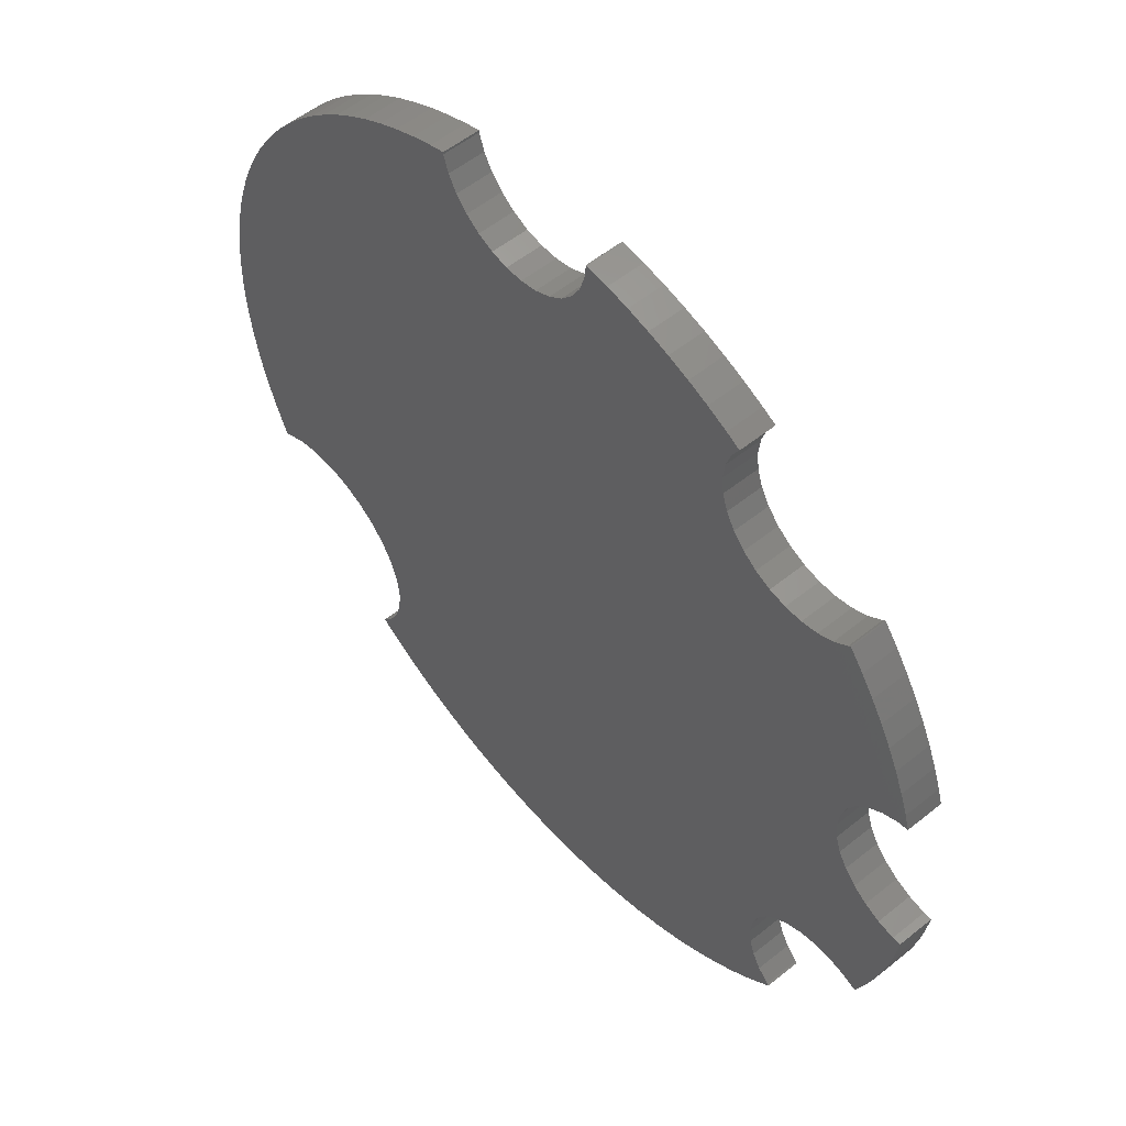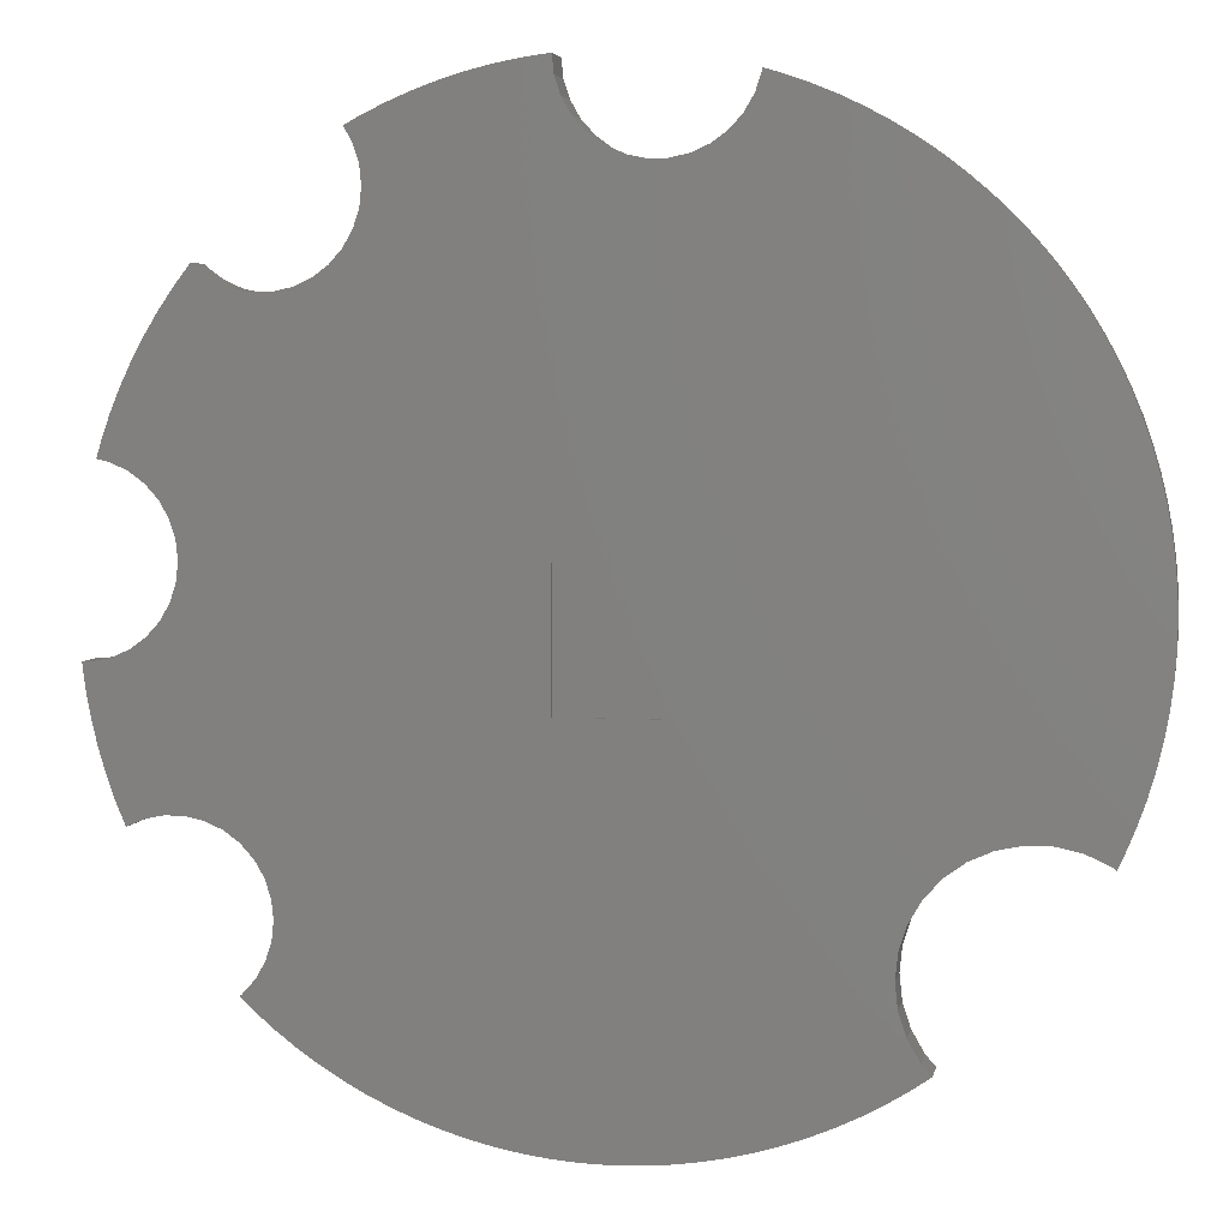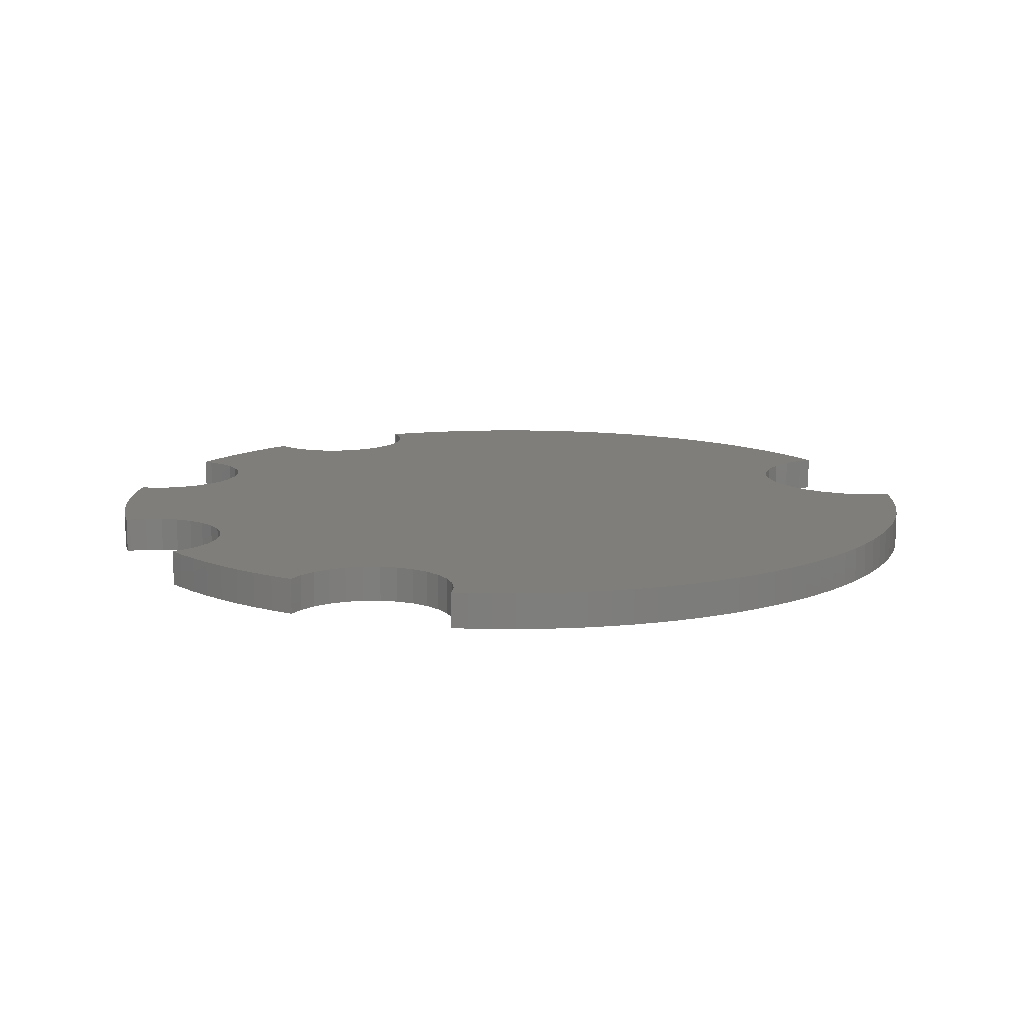
<metadata>
{"format":"stl","ext":"stl","renderer":"f3d","projection":"perspective","resolution":1024,"background":"white","views":[{"elev":54.6,"azim":49.6,"up":"+Y"},{"elev":4.4,"azim":-168.8,"up":"+Y"},{"elev":12.4,"azim":-156.7,"up":"+Z"}]}
</metadata>
<code>
# stl→obj: 336 verts, 668 faces
v 33.46 -37.16 0
v 34.6 -35.74 0
v 34.8 -35.88 0
v 33.27 -34.26 0
v 31.47 -38.86 0
v 32.28 -32.54 0
v 29.39 -40.45 0
v 31.67 -30.65 0
v 27.23 -41.93 0
v 25 -43.3 0
v 31.46 -28.68 0
v 5.265 -9.331 0
v 31.15 28.85 0
v 5.265 9.778 0
v 29.2 29.27 0
v 22.7 -44.55 0
v 27.39 30.07 0
v 25.78 31.24 0
v 24.45 32.72 0
v 20.34 -45.68 0
v 23.46 34.44 0
v 48.82 -5.09 0
v 49.73 -5.226 0
v 49.38 -7.822 0
v 46.87 -4.677 0
v 48.91 -10.4 0
v 49.74 -5.09 0
v 45.06 -3.869 0
v 48.3 -12.94 0
v 41.95 -19.23 0
v 47.55 -15.45 0
v 46.68 -17.92 0
v 43.89 -19.64 0
v 45.68 -20.34 0
v 45.64 -20.42 0
v 39.96 -19.23 0
v 43.45 -2.702 0
v 38.02 -19.64 0
v 42.12 -1.226 0
v 36.21 -20.45 0
v 41.13 0.4938 0
v 46.87 13.39 0
v 47.55 15.45 0
v 48.09 13.65 0
v 45.06 12.59 0
v 46.68 17.92 0
v 43.45 11.42 0
v 45.68 20.34 0
v 44.55 22.7 0
v 33.13 28.85 0
v 42.12 9.942 0
v 43.3 25 0
v 41.13 8.222 0
v 40.52 6.333 0
v 35.08 29.27 0
v 40.31 4.358 0
v 34.6 -21.62 0
v 41.93 27.23 0
v 38.5 31.24 0
v 40.45 29.39 0
v 36.89 30.07 0
v 38.86 31.47 0
v 38.78 31.56 0
v 40.52 2.383 0
v 33.27 -23.09 0
v 32.28 -24.81 0
v 31.67 -26.7 0
v 23.46 42.17 0
v 22.7 44.55 0
v 24.33 43.67 0
v 20.34 45.68 0
v 22.85 40.28 0
v 17.92 46.68 0
v 22.64 38.3 0
v 1.999 42.75 0
v 22.85 36.33 0
v 17.92 -46.68 0
v 3.328 44.23 0
v 15.45 -47.55 0
v 12.94 -48.3 0
v 10.4 -48.91 0
v 7.822 -49.38 0
v 15.45 47.55 0
v 5.226 -49.73 0
v 2.617 -49.93 0
v 0 -50 0
v -2.617 -49.93 0
v -6.982 -9.331 0
v -5.226 -49.73 0
v -32.05 -21.31 0
v -6.982 -7.215 0
v -7.822 -49.38 0
v -10.4 -48.91 0
v -28.19 -24.79 0
v -26.88 -27.06 0
v -25.8 -32.14 0
v -29.94 -22.85 0
v -12.94 -48.3 0
v -34.44 -20.25 0
v -43.3 25 0
v -41.93 27.23 0
v -40.45 29.39 0
v -15.45 -47.55 0
v -38.86 31.47 0
v -37.16 33.46 0
v -17.92 -46.68 0
v -26.08 -29.54 0
v -26.08 -34.74 0
v -20.34 -45.68 0
v -29.39 40.45 0
v -9.108 41.58 0
v -31.47 38.86 0
v -22.7 -44.55 0
v -17.92 46.68 0
v -12.04 44.23 0
v -20.34 45.68 0
v -26.88 -37.22 0
v -25 -43.3 0
v -13.65 47.83 0
v -15.45 47.55 0
v -13.68 48.08 0
v -27.23 -41.93 0
v -28.19 -39.49 0
v -29.18 -40.59 0
v 2.674 9.778 0
v 2.674 -7.215 0
v 0.3922 41.58 0
v -1.422 40.77 0
v -3.365 40.36 0
v -7.293 40.77 0
v -5.351 40.36 0
v 12.94 48.3 0
v 4.321 45.95 0
v 10.4 48.91 0
v 7.822 49.38 0
v 4.935 47.83 0
v 5.226 49.73 0
v 5.134 49.73 0
v -13.04 45.95 0
v -10.71 42.75 0
v -22.7 44.55 0
v -25 43.3 0
v -35.36 35.36 0
v -27.23 41.93 0
v -49.93 2.617 0
v -49.93 -2.617 0
v -37 -19.71 0
v -33.46 37.16 0
v -48.91 -10.4 0
v -39.61 -19.71 0
v -47.55 -15.45 0
v -42.16 -20.25 0
v -44.55 22.7 0
v -45.68 -20.34 0
v -44.55 -21.31 0
v -45.04 -21.67 0
v -46.68 -17.92 0
v -45.68 20.34 0
v -46.68 17.92 0
v -48.3 -12.94 0
v -47.55 15.45 0
v -48.3 12.94 0
v -49.38 -7.822 0
v -48.91 10.4 0
v -49.73 -5.226 0
v -49.38 7.822 0
v -49.73 5.226 0
v -50 0 0
v 22.7 44.55 4
v 23.46 42.17 4
v 24.33 43.67 4
v 20.34 45.68 4
v 22.85 40.28 4
v 17.92 46.68 4
v 47.55 15.45 4
v 46.87 13.39 4
v 48.09 13.65 4
v 45.06 12.59 4
v 46.68 17.92 4
v 43.45 11.42 4
v 45.68 20.34 4
v 44.55 22.7 4
v 33.13 28.85 4
v 43.3 25 4
v 35.08 29.27 4
v 41.93 27.23 4
v 42.12 9.942 4
v 31.15 28.85 4
v 36.89 30.07 4
v 40.45 29.39 4
v 41.13 8.222 4
v 38.5 31.24 4
v 38.86 31.47 4
v 38.78 31.56 4
v 29.2 29.27 4
v 40.52 6.333 4
v 40.31 4.358 4
v 38.02 -19.64 4
v 39.96 -19.23 4
v 27.39 30.07 4
v 36.21 -20.45 4
v 34.6 -21.62 4
v 25.78 31.24 4
v 33.27 -23.09 4
v -28.19 -24.79 4
v 48.82 -5.09 4
v 49.73 -5.226 4
v 49.74 -5.09 4
v 49.38 -7.822 4
v 46.87 -4.677 4
v 48.91 -10.4 4
v 45.06 -3.869 4
v 48.3 -12.94 4
v 41.95 -19.23 4
v 46.68 -17.92 4
v 43.89 -19.64 4
v 45.68 -20.34 4
v 47.55 -15.45 4
v 45.64 -20.42 4
v 43.45 -2.702 4
v 42.12 -1.226 4
v 41.13 0.4938 4
v 40.52 2.383 4
v 34.6 -35.74 4
v 33.46 -37.16 4
v 34.8 -35.88 4
v 33.27 -34.26 4
v 31.47 -38.86 4
v 32.28 -32.54 4
v 29.39 -40.45 4
v 31.67 -30.65 4
v 25 -43.3 4
v 31.46 -28.68 4
v 32.28 -24.81 4
v -26.88 -27.06 4
v 31.67 -26.7 4
v 7.822 -49.38 4
v -26.08 -29.54 4
v 27.23 -41.93 4
v -1.422 40.77 4
v 24.45 32.72 4
v 0.3922 41.58 4
v 23.46 34.44 4
v 1.999 42.75 4
v 22.85 36.33 4
v 3.328 44.23 4
v 22.64 38.3 4
v 15.45 47.55 4
v -3.365 40.36 4
v 12.94 48.3 4
v 22.7 -44.55 4
v 4.321 45.95 4
v 10.4 48.91 4
v 7.822 49.38 4
v 4.935 47.83 4
v 5.226 49.73 4
v 5.134 49.73 4
v 20.34 -45.68 4
v 17.92 -46.68 4
v 15.45 -47.55 4
v 12.94 -48.3 4
v 10.4 -48.91 4
v 5.226 -49.73 4
v 2.617 -49.93 4
v 0 -50 4
v -29.94 -22.85 4
v -5.351 40.36 4
v -32.05 -21.31 4
v -7.293 40.77 4
v -2.617 -49.93 4
v -33.46 37.16 4
v -9.108 41.58 4
v -5.226 -49.73 4
v -25 43.3 4
v -10.71 42.75 4
v -20.34 45.68 4
v -12.04 44.23 4
v -7.822 -49.38 4
v -17.92 46.68 4
v -13.04 45.95 4
v -15.45 47.55 4
v -13.65 47.83 4
v -13.68 48.08 4
v -10.4 -48.91 4
v -25.8 -32.14 4
v -22.7 44.55 4
v -12.94 -48.3 4
v -15.45 -47.55 4
v -17.92 -46.68 4
v -27.23 41.93 4
v -26.08 -34.74 4
v -20.34 -45.68 4
v -22.7 -44.55 4
v -29.39 40.45 4
v -31.47 38.86 4
v -35.36 35.36 4
v -37.16 33.46 4
v -38.86 31.47 4
v -40.45 29.39 4
v -41.93 27.23 4
v -43.3 25 4
v -44.55 22.7 4
v -45.68 20.34 4
v -46.68 17.92 4
v -47.55 15.45 4
v -48.3 12.94 4
v -48.91 10.4 4
v -34.44 -20.25 4
v -49.38 7.822 4
v -49.73 5.226 4
v -42.16 -20.25 4
v -45.68 -20.34 4
v -44.55 -21.31 4
v -45.04 -21.67 4
v -49.93 2.617 4
v -46.68 -17.92 4
v -50 0 4
v -47.55 -15.45 4
v -49.93 -2.617 4
v -39.61 -19.71 4
v -37 -19.71 4
v -48.3 -12.94 4
v -49.73 -5.226 4
v -48.91 -10.4 4
v -49.38 -7.822 4
v -26.88 -37.22 4
v -25 -43.3 4
v -27.23 -41.93 4
v -28.19 -39.49 4
v -29.18 -40.59 4
v 5.265 -9.331 0.2
v 2.674 -7.215 0.2
v 5.265 9.778 0.2
v -6.982 -9.331 0.2
v -6.982 -7.215 0.2
v 2.674 9.778 0.2
f 1 2 3
f 1 4 2
f 5 4 1
f 4 5 6
f 7 6 5
f 6 7 8
f 9 8 7
f 10 8 9
f 11 12 13
f 14 13 12
f 8 10 11
f 13 14 15
f 16 11 10
f 15 14 17
f 17 14 18
f 18 14 19
f 20 11 16
f 19 14 21
f 11 20 12
f 22 23 24
f 25 24 26
f 23 22 27
f 28 26 29
f 30 29 31
f 24 25 22
f 30 31 32
f 33 32 34
f 33 34 35
f 30 32 33
f 29 30 36
f 26 28 25
f 29 36 28
f 28 36 37
f 38 37 36
f 37 38 39
f 40 39 38
f 39 40 41
f 42 43 44
f 45 43 42
f 43 45 46
f 47 46 45
f 46 47 48
f 48 47 49
f 50 49 47
f 50 47 51
f 49 50 52
f 13 51 53
f 13 53 54
f 55 52 50
f 13 54 56
f 57 41 40
f 52 55 58
f 59 60 61
f 62 59 63
f 41 57 64
f 60 59 62
f 65 64 57
f 58 61 60
f 64 65 56
f 56 65 13
f 61 58 55
f 13 65 66
f 13 66 67
f 13 67 11
f 51 13 50
f 68 69 70
f 71 68 72
f 73 72 74
f 75 21 14
f 21 75 76
f 12 20 77
f 78 76 75
f 12 77 79
f 76 78 74
f 12 79 80
f 68 71 69
f 12 80 81
f 72 73 71
f 12 81 82
f 83 74 78
f 74 83 73
f 84 12 82
f 85 12 84
f 86 12 85
f 87 12 86
f 88 87 89
f 87 88 12
f 90 91 88
f 92 88 89
f 93 88 92
f 94 88 95
f 96 88 93
f 97 88 94
f 90 88 97
f 96 93 98
f 91 90 99
f 91 100 101
f 91 101 102
f 96 98 103
f 91 104 105
f 96 103 106
f 88 107 95
f 108 106 109
f 110 111 112
f 108 109 113
f 114 115 116
f 117 113 118
f 88 96 107
f 119 120 121
f 106 108 96
f 113 117 108
f 122 117 118
f 122 123 117
f 123 122 124
f 91 125 126
f 125 127 75
f 125 128 127
f 125 129 128
f 130 125 91
f 125 131 129
f 125 130 131
f 83 78 132
f 132 133 134
f 135 136 137
f 137 136 138
f 135 133 136
f 134 133 135
f 75 14 125
f 133 132 78
f 139 120 119
f 120 139 114
f 115 114 139
f 140 116 115
f 116 140 141
f 141 140 142
f 111 142 140
f 91 143 130
f 142 111 144
f 91 99 145
f 144 111 110
f 146 99 147
f 112 111 148
f 130 148 111
f 149 147 150
f 148 130 143
f 143 91 105
f 151 150 152
f 91 102 104
f 91 153 100
f 154 152 155
f 154 155 156
f 152 154 157
f 91 158 153
f 152 157 151
f 91 159 158
f 150 151 160
f 91 161 159
f 150 160 149
f 91 162 161
f 147 149 163
f 91 164 162
f 147 163 165
f 91 166 164
f 147 165 146
f 91 167 166
f 99 146 168
f 91 145 167
f 99 168 145
f 169 170 171
f 172 170 169
f 170 172 173
f 174 173 172
f 175 176 177
f 178 175 179
f 180 179 181
f 175 178 176
f 180 181 182
f 179 180 178
f 183 182 184
f 182 183 180
f 185 184 186
f 180 183 187
f 188 187 183
f 189 186 190
f 184 185 183
f 187 188 191
f 192 190 193
f 192 193 194
f 190 192 189
f 186 189 185
f 195 191 188
f 191 195 196
f 197 198 199
f 200 196 195
f 197 201 198
f 196 200 197
f 197 202 201
f 203 197 200
f 197 204 202
f 205 197 203
f 206 207 208
f 207 206 209
f 210 209 206
f 209 210 211
f 212 211 210
f 211 212 213
f 199 213 212
f 214 213 199
f 215 216 217
f 218 214 215
f 217 216 219
f 199 212 220
f 199 220 221
f 215 214 216
f 199 221 222
f 199 222 223
f 199 223 197
f 213 214 218
f 224 225 226
f 227 225 224
f 228 227 229
f 230 229 231
f 227 228 225
f 232 231 233
f 197 205 204
f 204 205 234
f 234 235 236
f 237 236 238
f 229 230 228
f 235 234 205
f 231 239 230
f 240 203 241
f 242 241 243
f 244 243 245
f 238 236 235
f 246 245 247
f 173 174 247
f 241 242 240
f 248 247 174
f 203 240 249
f 247 248 246
f 231 232 239
f 246 248 250
f 233 251 232
f 252 250 253
f 243 244 242
f 252 253 254
f 245 246 244
f 255 254 256
f 252 254 255
f 255 256 257
f 250 252 246
f 233 258 251
f 233 259 258
f 236 260 233
f 260 236 261
f 261 236 262
f 262 236 237
f 237 238 263
f 263 238 264
f 203 249 205
f 264 238 265
f 266 249 267
f 268 267 269
f 265 238 270
f 271 269 272
f 270 238 273
f 274 272 275
f 276 275 277
f 273 238 278
f 279 277 280
f 281 280 282
f 281 282 283
f 280 281 279
f 278 238 284
f 277 279 276
f 285 284 238
f 275 276 286
f 284 285 287
f 275 286 274
f 288 285 289
f 272 274 290
f 291 289 285
f 292 291 293
f 289 291 292
f 287 285 288
f 272 290 294
f 233 260 259
f 272 294 295
f 249 266 205
f 272 295 271
f 269 271 296
f 269 296 297
f 267 268 266
f 269 297 298
f 269 298 299
f 269 299 300
f 269 300 301
f 269 301 268
f 302 268 301
f 303 268 302
f 304 268 303
f 305 268 304
f 306 268 305
f 307 268 306
f 268 307 308
f 309 308 307
f 310 308 309
f 311 312 313
f 313 312 314
f 315 308 310
f 312 311 316
f 317 308 315
f 316 311 318
f 319 308 317
f 320 318 311
f 308 319 321
f 318 320 322
f 323 321 319
f 322 320 324
f 324 321 325
f 321 324 320
f 325 321 323
f 326 293 291
f 293 326 327
f 326 328 327
f 329 328 326
f 328 329 330
f 85 263 264
f 263 85 84
f 84 237 263
f 237 84 82
f 82 262 237
f 262 82 81
f 81 261 262
f 261 81 80
f 80 260 261
f 260 80 79
f 79 259 260
f 259 79 77
f 77 258 259
f 258 77 20
f 20 251 258
f 251 20 16
f 16 232 251
f 232 16 10
f 10 239 232
f 239 10 9
f 9 230 239
f 230 9 7
f 7 228 230
f 228 7 5
f 5 225 228
f 225 5 1
f 1 226 225
f 226 1 3
f 3 224 226
f 224 3 2
f 224 4 227
f 4 224 2
f 227 6 229
f 6 227 4
f 229 8 231
f 8 229 6
f 231 11 233
f 11 231 8
f 233 67 236
f 67 233 11
f 236 66 234
f 66 236 67
f 234 65 204
f 65 234 66
f 204 57 202
f 57 204 65
f 57 201 202
f 201 57 40
f 40 198 201
f 198 40 38
f 38 199 198
f 199 38 36
f 36 214 199
f 214 36 30
f 30 216 214
f 216 30 33
f 33 219 216
f 219 33 35
f 219 34 217
f 34 219 35
f 217 32 215
f 32 217 34
f 215 31 218
f 31 215 32
f 218 29 213
f 29 218 31
f 213 26 211
f 26 213 29
f 211 24 209
f 24 211 26
f 209 23 207
f 23 209 24
f 207 27 208
f 27 207 23
f 27 206 208
f 206 27 22
f 22 210 206
f 210 22 25
f 25 212 210
f 212 25 28
f 28 220 212
f 220 28 37
f 220 39 221
f 39 220 37
f 221 41 222
f 41 221 39
f 222 64 223
f 64 222 41
f 223 56 197
f 56 223 64
f 197 54 196
f 54 197 56
f 196 53 191
f 53 196 54
f 191 51 187
f 51 191 53
f 187 47 180
f 47 187 51
f 47 178 180
f 178 47 45
f 45 176 178
f 176 45 42
f 42 177 176
f 177 42 44
f 177 43 175
f 43 177 44
f 175 46 179
f 46 175 43
f 179 48 181
f 48 179 46
f 181 49 182
f 49 181 48
f 182 52 184
f 52 182 49
f 184 58 186
f 58 184 52
f 186 60 190
f 60 186 58
f 190 62 193
f 62 190 60
f 193 63 194
f 63 193 62
f 59 194 63
f 194 59 192
f 59 189 192
f 189 59 61
f 61 185 189
f 185 61 55
f 55 183 185
f 183 55 50
f 50 188 183
f 188 50 13
f 13 195 188
f 195 13 15
f 15 200 195
f 200 15 17
f 17 203 200
f 203 17 18
f 203 19 241
f 19 203 18
f 241 21 243
f 21 241 19
f 243 76 245
f 76 243 21
f 245 74 247
f 74 245 76
f 247 72 173
f 72 247 74
f 173 68 170
f 68 173 72
f 170 70 171
f 70 170 68
f 70 169 171
f 169 70 69
f 69 172 169
f 172 69 71
f 71 174 172
f 174 71 73
f 73 248 174
f 248 73 83
f 83 250 248
f 250 83 132
f 132 253 250
f 253 132 134
f 134 254 253
f 254 134 135
f 135 256 254
f 256 135 137
f 137 257 256
f 257 137 138
f 136 257 138
f 257 136 255
f 133 255 136
f 255 133 252
f 78 252 133
f 252 78 246
f 75 246 78
f 246 75 244
f 75 242 244
f 242 75 127
f 127 240 242
f 240 127 128
f 128 249 240
f 249 128 129
f 129 267 249
f 267 129 131
f 131 269 267
f 269 131 130
f 130 272 269
f 272 130 111
f 111 275 272
f 275 111 140
f 275 115 277
f 115 275 140
f 277 139 280
f 139 277 115
f 280 119 282
f 119 280 139
f 282 121 283
f 121 282 119
f 121 281 283
f 281 121 120
f 120 279 281
f 279 120 114
f 114 276 279
f 276 114 116
f 116 286 276
f 286 116 141
f 141 274 286
f 274 141 142
f 142 290 274
f 290 142 144
f 144 294 290
f 294 144 110
f 110 295 294
f 295 110 112
f 112 271 295
f 271 112 148
f 148 296 271
f 296 148 143
f 105 296 143
f 296 105 297
f 104 297 105
f 297 104 298
f 102 298 104
f 298 102 299
f 101 299 102
f 299 101 300
f 100 300 101
f 300 100 301
f 153 301 100
f 301 153 302
f 158 302 153
f 302 158 303
f 159 303 158
f 303 159 304
f 161 304 159
f 304 161 305
f 162 305 161
f 305 162 306
f 164 306 162
f 306 164 307
f 166 307 164
f 307 166 309
f 167 309 166
f 309 167 310
f 145 310 167
f 310 145 315
f 168 315 145
f 315 168 317
f 146 317 168
f 317 146 319
f 165 319 146
f 319 165 323
f 163 323 165
f 323 163 325
f 149 325 163
f 325 149 324
f 160 324 149
f 324 160 322
f 151 322 160
f 322 151 318
f 157 318 151
f 318 157 316
f 154 316 157
f 316 154 312
f 156 312 154
f 312 156 314
f 156 313 314
f 313 156 155
f 155 311 313
f 311 155 152
f 152 320 311
f 320 152 150
f 150 321 320
f 321 150 147
f 147 308 321
f 308 147 99
f 99 268 308
f 268 99 90
f 90 266 268
f 266 90 97
f 94 266 97
f 266 94 205
f 95 205 94
f 205 95 235
f 107 235 95
f 235 107 238
f 96 238 107
f 238 96 285
f 108 285 96
f 285 108 291
f 117 291 108
f 291 117 326
f 123 326 117
f 326 123 329
f 124 329 123
f 329 124 330
f 124 328 330
f 328 124 122
f 122 327 328
f 327 122 118
f 118 293 327
f 293 118 113
f 113 292 293
f 292 113 109
f 109 289 292
f 289 109 106
f 106 288 289
f 288 106 103
f 103 287 288
f 287 103 98
f 98 284 287
f 284 98 93
f 93 278 284
f 278 93 92
f 92 273 278
f 273 92 89
f 89 270 273
f 270 89 87
f 87 265 270
f 265 87 86
f 86 264 265
f 264 86 85
f 331 332 333
f 334 332 331
f 332 334 335
f 333 332 336
f 91 332 335
f 332 91 126
f 332 125 336
f 125 332 126
f 125 333 336
f 333 125 14
f 12 333 14
f 333 12 331
f 12 334 331
f 334 12 88
f 334 91 335
f 91 334 88

</code>
